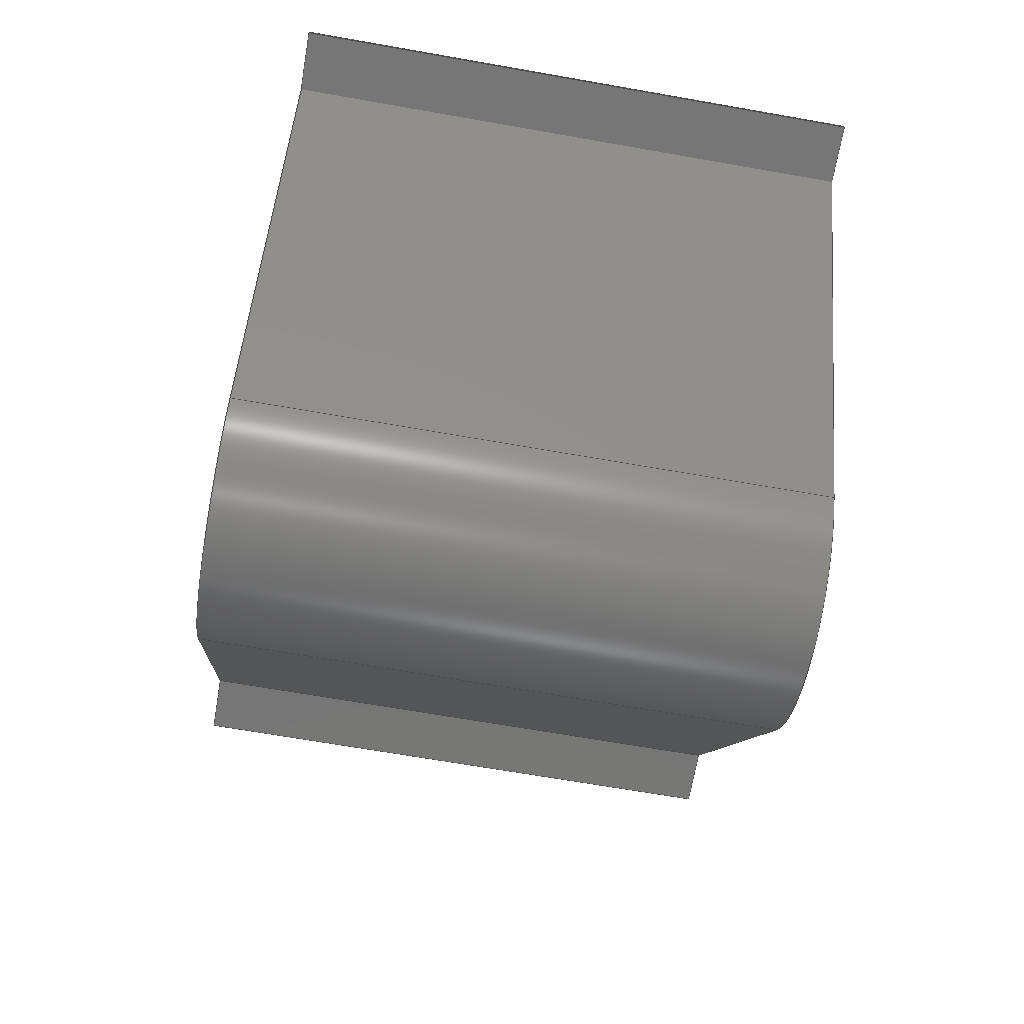
<metadata>
{"format":"step","ext":"step","renderer":"f3d","projection":"perspective","resolution":1024,"background":"white","views":[{"elev":-69.0,"azim":-99.9,"up":"+Y"}]}
</metadata>
<code>
ISO-10303-21;
DATA;
#1=MECHANICAL_DESIGN_GEOMETRIC_PRESENTATION_REPRESENTATION('',(#4),#442);
#2=SHAPE_REPRESENTATION_RELATIONSHIP('SRR','None',#449,#3);
#3=ADVANCED_BREP_SHAPE_REPRESENTATION('',(#5),#441);
#4=STYLED_ITEM('',(#458),#5);
#5=MANIFOLD_SOLID_BREP('Body1',#262);
#6=CIRCLE('',#278,1.9);
#7=CIRCLE('',#279,1.9);
#8=CIRCLE('',#286,1.95);
#9=CIRCLE('',#287,1.95);
#10=CYLINDRICAL_SURFACE('',#277,1.9);
#11=CYLINDRICAL_SURFACE('',#285,1.95);
#12=FACE_OUTER_BOUND('',#26,.T.);
#13=FACE_OUTER_BOUND('',#27,.T.);
#14=FACE_OUTER_BOUND('',#28,.T.);
#15=FACE_OUTER_BOUND('',#29,.T.);
#16=FACE_OUTER_BOUND('',#30,.T.);
#17=FACE_OUTER_BOUND('',#31,.T.);
#18=FACE_OUTER_BOUND('',#32,.T.);
#19=FACE_OUTER_BOUND('',#33,.T.);
#20=FACE_OUTER_BOUND('',#34,.T.);
#21=FACE_OUTER_BOUND('',#35,.T.);
#22=FACE_OUTER_BOUND('',#36,.T.);
#23=FACE_OUTER_BOUND('',#37,.T.);
#24=FACE_OUTER_BOUND('',#38,.T.);
#25=FACE_OUTER_BOUND('',#39,.T.);
#26=EDGE_LOOP('',(#164,#165,#166,#167));
#27=EDGE_LOOP('',(#168,#169,#170,#171));
#28=EDGE_LOOP('',(#172,#173,#174,#175));
#29=EDGE_LOOP('',(#176,#177,#178,#179));
#30=EDGE_LOOP('',(#180,#181,#182,#183));
#31=EDGE_LOOP('',(#184,#185,#186,#187));
#32=EDGE_LOOP('',(#188,#189,#190,#191));
#33=EDGE_LOOP('',(#192,#193,#194,#195));
#34=EDGE_LOOP('',(#196,#197,#198,#199));
#35=EDGE_LOOP('',(#200,#201,#202,#203));
#36=EDGE_LOOP('',(#204,#205,#206,#207));
#37=EDGE_LOOP('',(#208,#209,#210,#211));
#38=EDGE_LOOP('',(#212,#213,#214,#215,#216,#217,#218,#219,#220,#221,#222,
#223));
#39=EDGE_LOOP('',(#224,#225,#226,#227,#228,#229,#230,#231,#232,#233,#234,
#235));
#40=LINE('',#368,#72);
#41=LINE('',#370,#73);
#42=LINE('',#372,#74);
#43=LINE('',#373,#75);
#44=LINE('',#379,#76);
#45=LINE('',#382,#77);
#46=LINE('',#384,#78);
#47=LINE('',#385,#79);
#48=LINE('',#388,#80);
#49=LINE('',#390,#81);
#50=LINE('',#391,#82);
#51=LINE('',#394,#83);
#52=LINE('',#396,#84);
#53=LINE('',#397,#85);
#54=LINE('',#400,#86);
#55=LINE('',#402,#87);
#56=LINE('',#403,#88);
#57=LINE('',#406,#89);
#58=LINE('',#408,#90);
#59=LINE('',#409,#91);
#60=LINE('',#415,#92);
#61=LINE('',#418,#93);
#62=LINE('',#420,#94);
#63=LINE('',#421,#95);
#64=LINE('',#424,#96);
#65=LINE('',#426,#97);
#66=LINE('',#427,#98);
#67=LINE('',#430,#99);
#68=LINE('',#432,#100);
#69=LINE('',#433,#101);
#70=LINE('',#435,#102);
#71=LINE('',#436,#103);
#72=VECTOR('',#298,1);
#73=VECTOR('',#299,1);
#74=VECTOR('',#300,1);
#75=VECTOR('',#301,1);
#76=VECTOR('',#308,1);
#77=VECTOR('',#311,1);
#78=VECTOR('',#312,1);
#79=VECTOR('',#313,1);
#80=VECTOR('',#316,1);
#81=VECTOR('',#317,1);
#82=VECTOR('',#318,1);
#83=VECTOR('',#321,1);
#84=VECTOR('',#322,1);
#85=VECTOR('',#323,1);
#86=VECTOR('',#326,1);
#87=VECTOR('',#327,1);
#88=VECTOR('',#328,1);
#89=VECTOR('',#331,1);
#90=VECTOR('',#332,1);
#91=VECTOR('',#333,1);
#92=VECTOR('',#340,1);
#93=VECTOR('',#343,1);
#94=VECTOR('',#344,1);
#95=VECTOR('',#345,1);
#96=VECTOR('',#348,1);
#97=VECTOR('',#349,1);
#98=VECTOR('',#350,1);
#99=VECTOR('',#353,1);
#100=VECTOR('',#354,1);
#101=VECTOR('',#355,1);
#102=VECTOR('',#358,1);
#103=VECTOR('',#359,1);
#104=VERTEX_POINT('',#366);
#105=VERTEX_POINT('',#367);
#106=VERTEX_POINT('',#369);
#107=VERTEX_POINT('',#371);
#108=VERTEX_POINT('',#375);
#109=VERTEX_POINT('',#377);
#110=VERTEX_POINT('',#381);
#111=VERTEX_POINT('',#383);
#112=VERTEX_POINT('',#387);
#113=VERTEX_POINT('',#389);
#114=VERTEX_POINT('',#393);
#115=VERTEX_POINT('',#395);
#116=VERTEX_POINT('',#399);
#117=VERTEX_POINT('',#401);
#118=VERTEX_POINT('',#405);
#119=VERTEX_POINT('',#407);
#120=VERTEX_POINT('',#411);
#121=VERTEX_POINT('',#413);
#122=VERTEX_POINT('',#417);
#123=VERTEX_POINT('',#419);
#124=VERTEX_POINT('',#423);
#125=VERTEX_POINT('',#425);
#126=VERTEX_POINT('',#429);
#127=VERTEX_POINT('',#431);
#128=EDGE_CURVE('',#104,#105,#40,.T.);
#129=EDGE_CURVE('',#104,#106,#41,.T.);
#130=EDGE_CURVE('',#107,#106,#42,.T.);
#131=EDGE_CURVE('',#105,#107,#43,.T.);
#132=EDGE_CURVE('',#105,#108,#6,.T.);
#133=EDGE_CURVE('',#109,#107,#7,.T.);
#134=EDGE_CURVE('',#108,#109,#44,.T.);
#135=EDGE_CURVE('',#110,#108,#45,.T.);
#136=EDGE_CURVE('',#111,#109,#46,.T.);
#137=EDGE_CURVE('',#110,#111,#47,.T.);
#138=EDGE_CURVE('',#110,#112,#48,.T.);
#139=EDGE_CURVE('',#113,#111,#49,.T.);
#140=EDGE_CURVE('',#112,#113,#50,.T.);
#141=EDGE_CURVE('',#112,#114,#51,.T.);
#142=EDGE_CURVE('',#115,#113,#52,.T.);
#143=EDGE_CURVE('',#114,#115,#53,.T.);
#144=EDGE_CURVE('',#114,#116,#54,.T.);
#145=EDGE_CURVE('',#117,#115,#55,.T.);
#146=EDGE_CURVE('',#116,#117,#56,.T.);
#147=EDGE_CURVE('',#116,#118,#57,.T.);
#148=EDGE_CURVE('',#119,#117,#58,.T.);
#149=EDGE_CURVE('',#118,#119,#59,.T.);
#150=EDGE_CURVE('',#120,#118,#8,.T.);
#151=EDGE_CURVE('',#121,#119,#9,.T.);
#152=EDGE_CURVE('',#120,#121,#60,.T.);
#153=EDGE_CURVE('',#122,#120,#61,.T.);
#154=EDGE_CURVE('',#123,#121,#62,.T.);
#155=EDGE_CURVE('',#122,#123,#63,.T.);
#156=EDGE_CURVE('',#124,#122,#64,.T.);
#157=EDGE_CURVE('',#125,#123,#65,.T.);
#158=EDGE_CURVE('',#124,#125,#66,.T.);
#159=EDGE_CURVE('',#126,#124,#67,.T.);
#160=EDGE_CURVE('',#127,#125,#68,.T.);
#161=EDGE_CURVE('',#126,#127,#69,.T.);
#162=EDGE_CURVE('',#104,#126,#70,.T.);
#163=EDGE_CURVE('',#106,#127,#71,.T.);
#164=ORIENTED_EDGE('',*,*,#128,.F.);
#165=ORIENTED_EDGE('',*,*,#129,.T.);
#166=ORIENTED_EDGE('',*,*,#130,.F.);
#167=ORIENTED_EDGE('',*,*,#131,.F.);
#168=ORIENTED_EDGE('',*,*,#132,.F.);
#169=ORIENTED_EDGE('',*,*,#131,.T.);
#170=ORIENTED_EDGE('',*,*,#133,.F.);
#171=ORIENTED_EDGE('',*,*,#134,.F.);
#172=ORIENTED_EDGE('',*,*,#135,.T.);
#173=ORIENTED_EDGE('',*,*,#134,.T.);
#174=ORIENTED_EDGE('',*,*,#136,.F.);
#175=ORIENTED_EDGE('',*,*,#137,.F.);
#176=ORIENTED_EDGE('',*,*,#138,.F.);
#177=ORIENTED_EDGE('',*,*,#137,.T.);
#178=ORIENTED_EDGE('',*,*,#139,.F.);
#179=ORIENTED_EDGE('',*,*,#140,.F.);
#180=ORIENTED_EDGE('',*,*,#141,.F.);
#181=ORIENTED_EDGE('',*,*,#140,.T.);
#182=ORIENTED_EDGE('',*,*,#142,.F.);
#183=ORIENTED_EDGE('',*,*,#143,.F.);
#184=ORIENTED_EDGE('',*,*,#144,.F.);
#185=ORIENTED_EDGE('',*,*,#143,.T.);
#186=ORIENTED_EDGE('',*,*,#145,.F.);
#187=ORIENTED_EDGE('',*,*,#146,.F.);
#188=ORIENTED_EDGE('',*,*,#147,.F.);
#189=ORIENTED_EDGE('',*,*,#146,.T.);
#190=ORIENTED_EDGE('',*,*,#148,.F.);
#191=ORIENTED_EDGE('',*,*,#149,.F.);
#192=ORIENTED_EDGE('',*,*,#150,.T.);
#193=ORIENTED_EDGE('',*,*,#149,.T.);
#194=ORIENTED_EDGE('',*,*,#151,.F.);
#195=ORIENTED_EDGE('',*,*,#152,.F.);
#196=ORIENTED_EDGE('',*,*,#153,.T.);
#197=ORIENTED_EDGE('',*,*,#152,.T.);
#198=ORIENTED_EDGE('',*,*,#154,.F.);
#199=ORIENTED_EDGE('',*,*,#155,.F.);
#200=ORIENTED_EDGE('',*,*,#156,.T.);
#201=ORIENTED_EDGE('',*,*,#155,.T.);
#202=ORIENTED_EDGE('',*,*,#157,.F.);
#203=ORIENTED_EDGE('',*,*,#158,.F.);
#204=ORIENTED_EDGE('',*,*,#159,.T.);
#205=ORIENTED_EDGE('',*,*,#158,.T.);
#206=ORIENTED_EDGE('',*,*,#160,.F.);
#207=ORIENTED_EDGE('',*,*,#161,.F.);
#208=ORIENTED_EDGE('',*,*,#162,.T.);
#209=ORIENTED_EDGE('',*,*,#161,.T.);
#210=ORIENTED_EDGE('',*,*,#163,.F.);
#211=ORIENTED_EDGE('',*,*,#129,.F.);
#212=ORIENTED_EDGE('',*,*,#163,.T.);
#213=ORIENTED_EDGE('',*,*,#160,.T.);
#214=ORIENTED_EDGE('',*,*,#157,.T.);
#215=ORIENTED_EDGE('',*,*,#154,.T.);
#216=ORIENTED_EDGE('',*,*,#151,.T.);
#217=ORIENTED_EDGE('',*,*,#148,.T.);
#218=ORIENTED_EDGE('',*,*,#145,.T.);
#219=ORIENTED_EDGE('',*,*,#142,.T.);
#220=ORIENTED_EDGE('',*,*,#139,.T.);
#221=ORIENTED_EDGE('',*,*,#136,.T.);
#222=ORIENTED_EDGE('',*,*,#133,.T.);
#223=ORIENTED_EDGE('',*,*,#130,.T.);
#224=ORIENTED_EDGE('',*,*,#162,.F.);
#225=ORIENTED_EDGE('',*,*,#128,.T.);
#226=ORIENTED_EDGE('',*,*,#132,.T.);
#227=ORIENTED_EDGE('',*,*,#135,.F.);
#228=ORIENTED_EDGE('',*,*,#138,.T.);
#229=ORIENTED_EDGE('',*,*,#141,.T.);
#230=ORIENTED_EDGE('',*,*,#144,.T.);
#231=ORIENTED_EDGE('',*,*,#147,.T.);
#232=ORIENTED_EDGE('',*,*,#150,.F.);
#233=ORIENTED_EDGE('',*,*,#153,.F.);
#234=ORIENTED_EDGE('',*,*,#156,.F.);
#235=ORIENTED_EDGE('',*,*,#159,.F.);
#236=PLANE('',#276);
#237=PLANE('',#280);
#238=PLANE('',#281);
#239=PLANE('',#282);
#240=PLANE('',#283);
#241=PLANE('',#284);
#242=PLANE('',#288);
#243=PLANE('',#289);
#244=PLANE('',#290);
#245=PLANE('',#291);
#246=PLANE('',#292);
#247=PLANE('',#293);
#248=ADVANCED_FACE('',(#12),#236,.T.);
#249=ADVANCED_FACE('',(#13),#10,.F.);
#250=ADVANCED_FACE('',(#14),#237,.T.);
#251=ADVANCED_FACE('',(#15),#238,.T.);
#252=ADVANCED_FACE('',(#16),#239,.T.);
#253=ADVANCED_FACE('',(#17),#240,.T.);
#254=ADVANCED_FACE('',(#18),#241,.T.);
#255=ADVANCED_FACE('',(#19),#11,.T.);
#256=ADVANCED_FACE('',(#20),#242,.T.);
#257=ADVANCED_FACE('',(#21),#243,.T.);
#258=ADVANCED_FACE('',(#22),#244,.T.);
#259=ADVANCED_FACE('',(#23),#245,.T.);
#260=ADVANCED_FACE('',(#24),#246,.T.);
#261=ADVANCED_FACE('',(#25),#247,.F.);
#262=CLOSED_SHELL('',(#248,#249,#250,#251,#252,#253,#254,#255,#256,#257,
#258,#259,#260,#261));
#263=DERIVED_UNIT_ELEMENT(#265,1);
#264=DERIVED_UNIT_ELEMENT(#444,3);
#265=(
MASS_UNIT()
NAMED_UNIT(*)
SI_UNIT(.KILO.,.GRAM.)
);
#266=DERIVED_UNIT((#263,#264));
#267=MEASURE_REPRESENTATION_ITEM('density measure',
POSITIVE_RATIO_MEASURE(7850),#266);
#268=PROPERTY_DEFINITION_REPRESENTATION(#273,#270);
#269=PROPERTY_DEFINITION_REPRESENTATION(#274,#271);
#270=REPRESENTATION('material name',(#272),#441);
#271=REPRESENTATION('density',(#267),#441);
#272=DESCRIPTIVE_REPRESENTATION_ITEM('Steel','Steel');
#273=PROPERTY_DEFINITION('material property','material name',#451);
#274=PROPERTY_DEFINITION('material property','density of part',#451);
#275=AXIS2_PLACEMENT_3D('placement',#364,#294,#295);
#276=AXIS2_PLACEMENT_3D('',#365,#296,#297);
#277=AXIS2_PLACEMENT_3D('',#374,#302,#303);
#278=AXIS2_PLACEMENT_3D('',#376,#304,#305);
#279=AXIS2_PLACEMENT_3D('',#378,#306,#307);
#280=AXIS2_PLACEMENT_3D('',#380,#309,#310);
#281=AXIS2_PLACEMENT_3D('',#386,#314,#315);
#282=AXIS2_PLACEMENT_3D('',#392,#319,#320);
#283=AXIS2_PLACEMENT_3D('',#398,#324,#325);
#284=AXIS2_PLACEMENT_3D('',#404,#329,#330);
#285=AXIS2_PLACEMENT_3D('',#410,#334,#335);
#286=AXIS2_PLACEMENT_3D('',#412,#336,#337);
#287=AXIS2_PLACEMENT_3D('',#414,#338,#339);
#288=AXIS2_PLACEMENT_3D('',#416,#341,#342);
#289=AXIS2_PLACEMENT_3D('',#422,#346,#347);
#290=AXIS2_PLACEMENT_3D('',#428,#351,#352);
#291=AXIS2_PLACEMENT_3D('',#434,#356,#357);
#292=AXIS2_PLACEMENT_3D('',#437,#360,#361);
#293=AXIS2_PLACEMENT_3D('',#438,#362,#363);
#294=DIRECTION('axis',(0,0,1));
#295=DIRECTION('refdir',(1,0,0));
#296=DIRECTION('center_axis',(0.8531,0.5217,0));
#297=DIRECTION('ref_axis',(-0.5217,0.8531,0));
#298=DIRECTION('',(0.5217,-0.8531,0));
#299=DIRECTION('',(0,0,1));
#300=DIRECTION('',(-0.5217,0.8531,0));
#301=DIRECTION('',(0,0,1));
#302=DIRECTION('center_axis',(0,0,1));
#303=DIRECTION('ref_axis',(-0.8523,-0.523,0));
#304=DIRECTION('center_axis',(0,0,1));
#305=DIRECTION('ref_axis',(-0.8523,-0.523,0));
#306=DIRECTION('center_axis',(0,0,-1));
#307=DIRECTION('ref_axis',(-0.8523,-0.523,0));
#308=DIRECTION('',(0,0,1));
#309=DIRECTION('center_axis',(-0.8531,0.5217,0));
#310=DIRECTION('ref_axis',(-0.5217,-0.8531,0));
#311=DIRECTION('',(-0.5217,-0.8531,0));
#312=DIRECTION('',(-0.5217,-0.8531,0));
#313=DIRECTION('',(0,0,1));
#314=DIRECTION('center_axis',(-2.724e-13,1,0));
#315=DIRECTION('ref_axis',(-1,-2.724e-13,0));
#316=DIRECTION('',(1,2.724e-13,0));
#317=DIRECTION('',(-1,-2.724e-13,0));
#318=DIRECTION('',(0,0,1));
#319=DIRECTION('center_axis',(1,0,0));
#320=DIRECTION('ref_axis',(0,1,0));
#321=DIRECTION('',(0,-1,0));
#322=DIRECTION('',(0,1,0));
#323=DIRECTION('',(0,0,1));
#324=DIRECTION('center_axis',(-0.0001417,-1,
0));
#325=DIRECTION('ref_axis',(1,-0.0001417,0));
#326=DIRECTION('',(-1,0.0001417,0));
#327=DIRECTION('',(1,-0.0001417,0));
#328=DIRECTION('',(0,0,1));
#329=DIRECTION('center_axis',(0.8531,-0.5217,0));
#330=DIRECTION('ref_axis',(0.5217,0.8531,0));
#331=DIRECTION('',(-0.5217,-0.8531,0));
#332=DIRECTION('',(0.5217,0.8531,0));
#333=DIRECTION('',(0,0,1));
#334=DIRECTION('center_axis',(0,0,1));
#335=DIRECTION('ref_axis',(-0.8531,-0.5217,0));
#336=DIRECTION('center_axis',(0,0,1));
#337=DIRECTION('ref_axis',(-0.8531,-0.5217,0));
#338=DIRECTION('center_axis',(0,0,1));
#339=DIRECTION('ref_axis',(-0.8531,-0.5217,0));
#340=DIRECTION('',(0,0,1));
#341=DIRECTION('center_axis',(-0.8531,-0.5217,0));
#342=DIRECTION('ref_axis',(0.5217,-0.8531,0));
#343=DIRECTION('',(0.5217,-0.8531,0));
#344=DIRECTION('',(0.5217,-0.8531,0));
#345=DIRECTION('',(0,0,1));
#346=DIRECTION('center_axis',(0.0001417,-1,0));
#347=DIRECTION('ref_axis',(1,0.0001417,0));
#348=DIRECTION('',(1,0.0001417,0));
#349=DIRECTION('',(1,0.0001417,0));
#350=DIRECTION('',(0,0,1));
#351=DIRECTION('center_axis',(-1,0,0));
#352=DIRECTION('ref_axis',(0,-1,0));
#353=DIRECTION('',(0,-1,0));
#354=DIRECTION('',(0,-1,0));
#355=DIRECTION('',(0,0,1));
#356=DIRECTION('center_axis',(2.724e-13,1,0));
#357=DIRECTION('ref_axis',(-1,2.724e-13,0));
#358=DIRECTION('',(-1,2.724e-13,0));
#359=DIRECTION('',(-1,2.724e-13,0));
#360=DIRECTION('center_axis',(0,0,1));
#361=DIRECTION('ref_axis',(1,0,0));
#362=DIRECTION('center_axis',(0,0,1));
#363=DIRECTION('ref_axis',(1,0,0));
#364=CARTESIAN_POINT('',(0,0,0));
#365=CARTESIAN_POINT('Origin',(-1.619,-0.9938,0));
#366=CARTESIAN_POINT('',(-4.672,3.998,0));
#367=CARTESIAN_POINT('',(-1.619,-0.9938,0));
#368=CARTESIAN_POINT('',(-4.672,3.998,0));
#369=CARTESIAN_POINT('',(-4.672,3.998,7.7));
#370=CARTESIAN_POINT('',(-4.672,3.998,0));
#371=CARTESIAN_POINT('',(-1.619,-0.9938,7.7));
#372=CARTESIAN_POINT('',(-4.672,3.998,7.7));
#373=CARTESIAN_POINT('',(-1.619,-0.9938,0));
#374=CARTESIAN_POINT('Origin',(-1.11e-16,8.882e-16,
0));
#375=CARTESIAN_POINT('',(1.619,-0.9938,0));
#376=CARTESIAN_POINT('Origin',(-1.11e-16,8.882e-16,
0));
#377=CARTESIAN_POINT('',(1.619,-0.9938,7.7));
#378=CARTESIAN_POINT('Origin',(-1.11e-16,8.882e-16,
7.7));
#379=CARTESIAN_POINT('',(1.619,-0.9938,0));
#380=CARTESIAN_POINT('Origin',(4.672,3.998,0));
#381=CARTESIAN_POINT('',(4.672,3.998,0));
#382=CARTESIAN_POINT('',(4.672,3.998,0));
#383=CARTESIAN_POINT('',(4.672,3.998,7.7));
#384=CARTESIAN_POINT('',(4.672,3.998,7.7));
#385=CARTESIAN_POINT('',(4.672,3.998,0));
#386=CARTESIAN_POINT('Origin',(5.5,3.998,0));
#387=CARTESIAN_POINT('',(5.5,3.998,0));
#388=CARTESIAN_POINT('',(4.672,3.998,0));
#389=CARTESIAN_POINT('',(5.5,3.998,7.7));
#390=CARTESIAN_POINT('',(4.672,3.998,7.7));
#391=CARTESIAN_POINT('',(5.5,3.998,0));
#392=CARTESIAN_POINT('Origin',(5.5,3.948,0));
#393=CARTESIAN_POINT('',(5.5,3.948,0));
#394=CARTESIAN_POINT('',(5.5,3.998,0));
#395=CARTESIAN_POINT('',(5.5,3.948,7.7));
#396=CARTESIAN_POINT('',(5.5,3.998,7.7));
#397=CARTESIAN_POINT('',(5.5,3.948,0));
#398=CARTESIAN_POINT('Origin',(4.7,3.948,0));
#399=CARTESIAN_POINT('',(4.7,3.948,0));
#400=CARTESIAN_POINT('',(5.5,3.948,0));
#401=CARTESIAN_POINT('',(4.7,3.948,7.7));
#402=CARTESIAN_POINT('',(5.5,3.948,7.7));
#403=CARTESIAN_POINT('',(4.7,3.948,0));
#404=CARTESIAN_POINT('Origin',(1.664,-1.017,0));
#405=CARTESIAN_POINT('',(1.664,-1.017,0));
#406=CARTESIAN_POINT('',(4.7,3.948,0));
#407=CARTESIAN_POINT('',(1.664,-1.017,7.7));
#408=CARTESIAN_POINT('',(4.7,3.948,7.7));
#409=CARTESIAN_POINT('',(1.664,-1.017,0));
#410=CARTESIAN_POINT('Origin',(6.661e-16,2.22e-16,
0));
#411=CARTESIAN_POINT('',(-1.664,-1.017,0));
#412=CARTESIAN_POINT('Origin',(6.661e-16,2.22e-16,
0));
#413=CARTESIAN_POINT('',(-1.664,-1.017,7.7));
#414=CARTESIAN_POINT('Origin',(6.661e-16,2.22e-16,
7.7));
#415=CARTESIAN_POINT('',(-1.664,-1.017,0));
#416=CARTESIAN_POINT('Origin',(-4.7,3.948,0));
#417=CARTESIAN_POINT('',(-4.7,3.948,0));
#418=CARTESIAN_POINT('',(-4.7,3.948,0));
#419=CARTESIAN_POINT('',(-4.7,3.948,7.7));
#420=CARTESIAN_POINT('',(-4.7,3.948,7.7));
#421=CARTESIAN_POINT('',(-4.7,3.948,0));
#422=CARTESIAN_POINT('Origin',(-5.5,3.948,0));
#423=CARTESIAN_POINT('',(-5.5,3.948,0));
#424=CARTESIAN_POINT('',(-5.5,3.948,0));
#425=CARTESIAN_POINT('',(-5.5,3.948,7.7));
#426=CARTESIAN_POINT('',(-5.5,3.948,7.7));
#427=CARTESIAN_POINT('',(-5.5,3.948,0));
#428=CARTESIAN_POINT('Origin',(-5.5,3.998,0));
#429=CARTESIAN_POINT('',(-5.5,3.998,0));
#430=CARTESIAN_POINT('',(-5.5,3.998,0));
#431=CARTESIAN_POINT('',(-5.5,3.998,7.7));
#432=CARTESIAN_POINT('',(-5.5,3.998,7.7));
#433=CARTESIAN_POINT('',(-5.5,3.998,0));
#434=CARTESIAN_POINT('Origin',(-4.672,3.998,0));
#435=CARTESIAN_POINT('',(-4.672,3.998,0));
#436=CARTESIAN_POINT('',(-4.672,3.998,7.7));
#437=CARTESIAN_POINT('Origin',(0,1.024,7.7));
#438=CARTESIAN_POINT('Origin',(0,1.024,0));
#439=UNCERTAINTY_MEASURE_WITH_UNIT(LENGTH_MEASURE(0.001),#443,
'DISTANCE_ACCURACY_VALUE',
'Maximum model space distance between geometric entities at asserted c
onnectivities');
#440=UNCERTAINTY_MEASURE_WITH_UNIT(LENGTH_MEASURE(0.001),#443,
'DISTANCE_ACCURACY_VALUE',
'Maximum model space distance between geometric entities at asserted c
onnectivities');
#441=(
GEOMETRIC_REPRESENTATION_CONTEXT(3)
GLOBAL_UNCERTAINTY_ASSIGNED_CONTEXT((#439))
GLOBAL_UNIT_ASSIGNED_CONTEXT((#443,#445,#446))
REPRESENTATION_CONTEXT('','3D')
);
#442=(
GEOMETRIC_REPRESENTATION_CONTEXT(3)
GLOBAL_UNCERTAINTY_ASSIGNED_CONTEXT((#440))
GLOBAL_UNIT_ASSIGNED_CONTEXT((#443,#445,#446))
REPRESENTATION_CONTEXT('','3D')
);
#443=(
LENGTH_UNIT()
NAMED_UNIT(*)
SI_UNIT(.CENTI.,.METRE.)
);
#444=(
LENGTH_UNIT()
NAMED_UNIT(*)
SI_UNIT($,.METRE.)
);
#445=(
NAMED_UNIT(*)
PLANE_ANGLE_UNIT()
SI_UNIT($,.RADIAN.)
);
#446=(
NAMED_UNIT(*)
SI_UNIT($,.STERADIAN.)
SOLID_ANGLE_UNIT()
);
#447=SHAPE_DEFINITION_REPRESENTATION(#448,#449);
#448=PRODUCT_DEFINITION_SHAPE('',$,#451);
#449=SHAPE_REPRESENTATION('',(#275),#441);
#450=PRODUCT_DEFINITION_CONTEXT('part definition',#455,'design');
#451=PRODUCT_DEFINITION('06A','06A v4',#452,#450);
#452=PRODUCT_DEFINITION_FORMATION('',$,#457);
#453=PRODUCT_RELATED_PRODUCT_CATEGORY('06A v4','06A v4',(#457));
#454=APPLICATION_PROTOCOL_DEFINITION('international standard',
'automotive_design',2009,#455);
#455=APPLICATION_CONTEXT(
'Core Data for Automotive Mechanical Design Process');
#456=PRODUCT_CONTEXT('part definition',#455,'mechanical');
#457=PRODUCT('06A','06A v4',$,(#456));
#458=PRESENTATION_STYLE_ASSIGNMENT((#459));
#459=SURFACE_STYLE_USAGE(.BOTH.,#460);
#460=SURFACE_SIDE_STYLE('',(#461));
#461=SURFACE_STYLE_FILL_AREA(#462);
#462=FILL_AREA_STYLE('Steel - Satin',(#463));
#463=FILL_AREA_STYLE_COLOUR('Steel - Satin',#464);
#464=COLOUR_RGB('Steel - Satin',0.6275,0.6275,0.6275);
ENDSEC;
END-ISO-10303-21;

</code>
